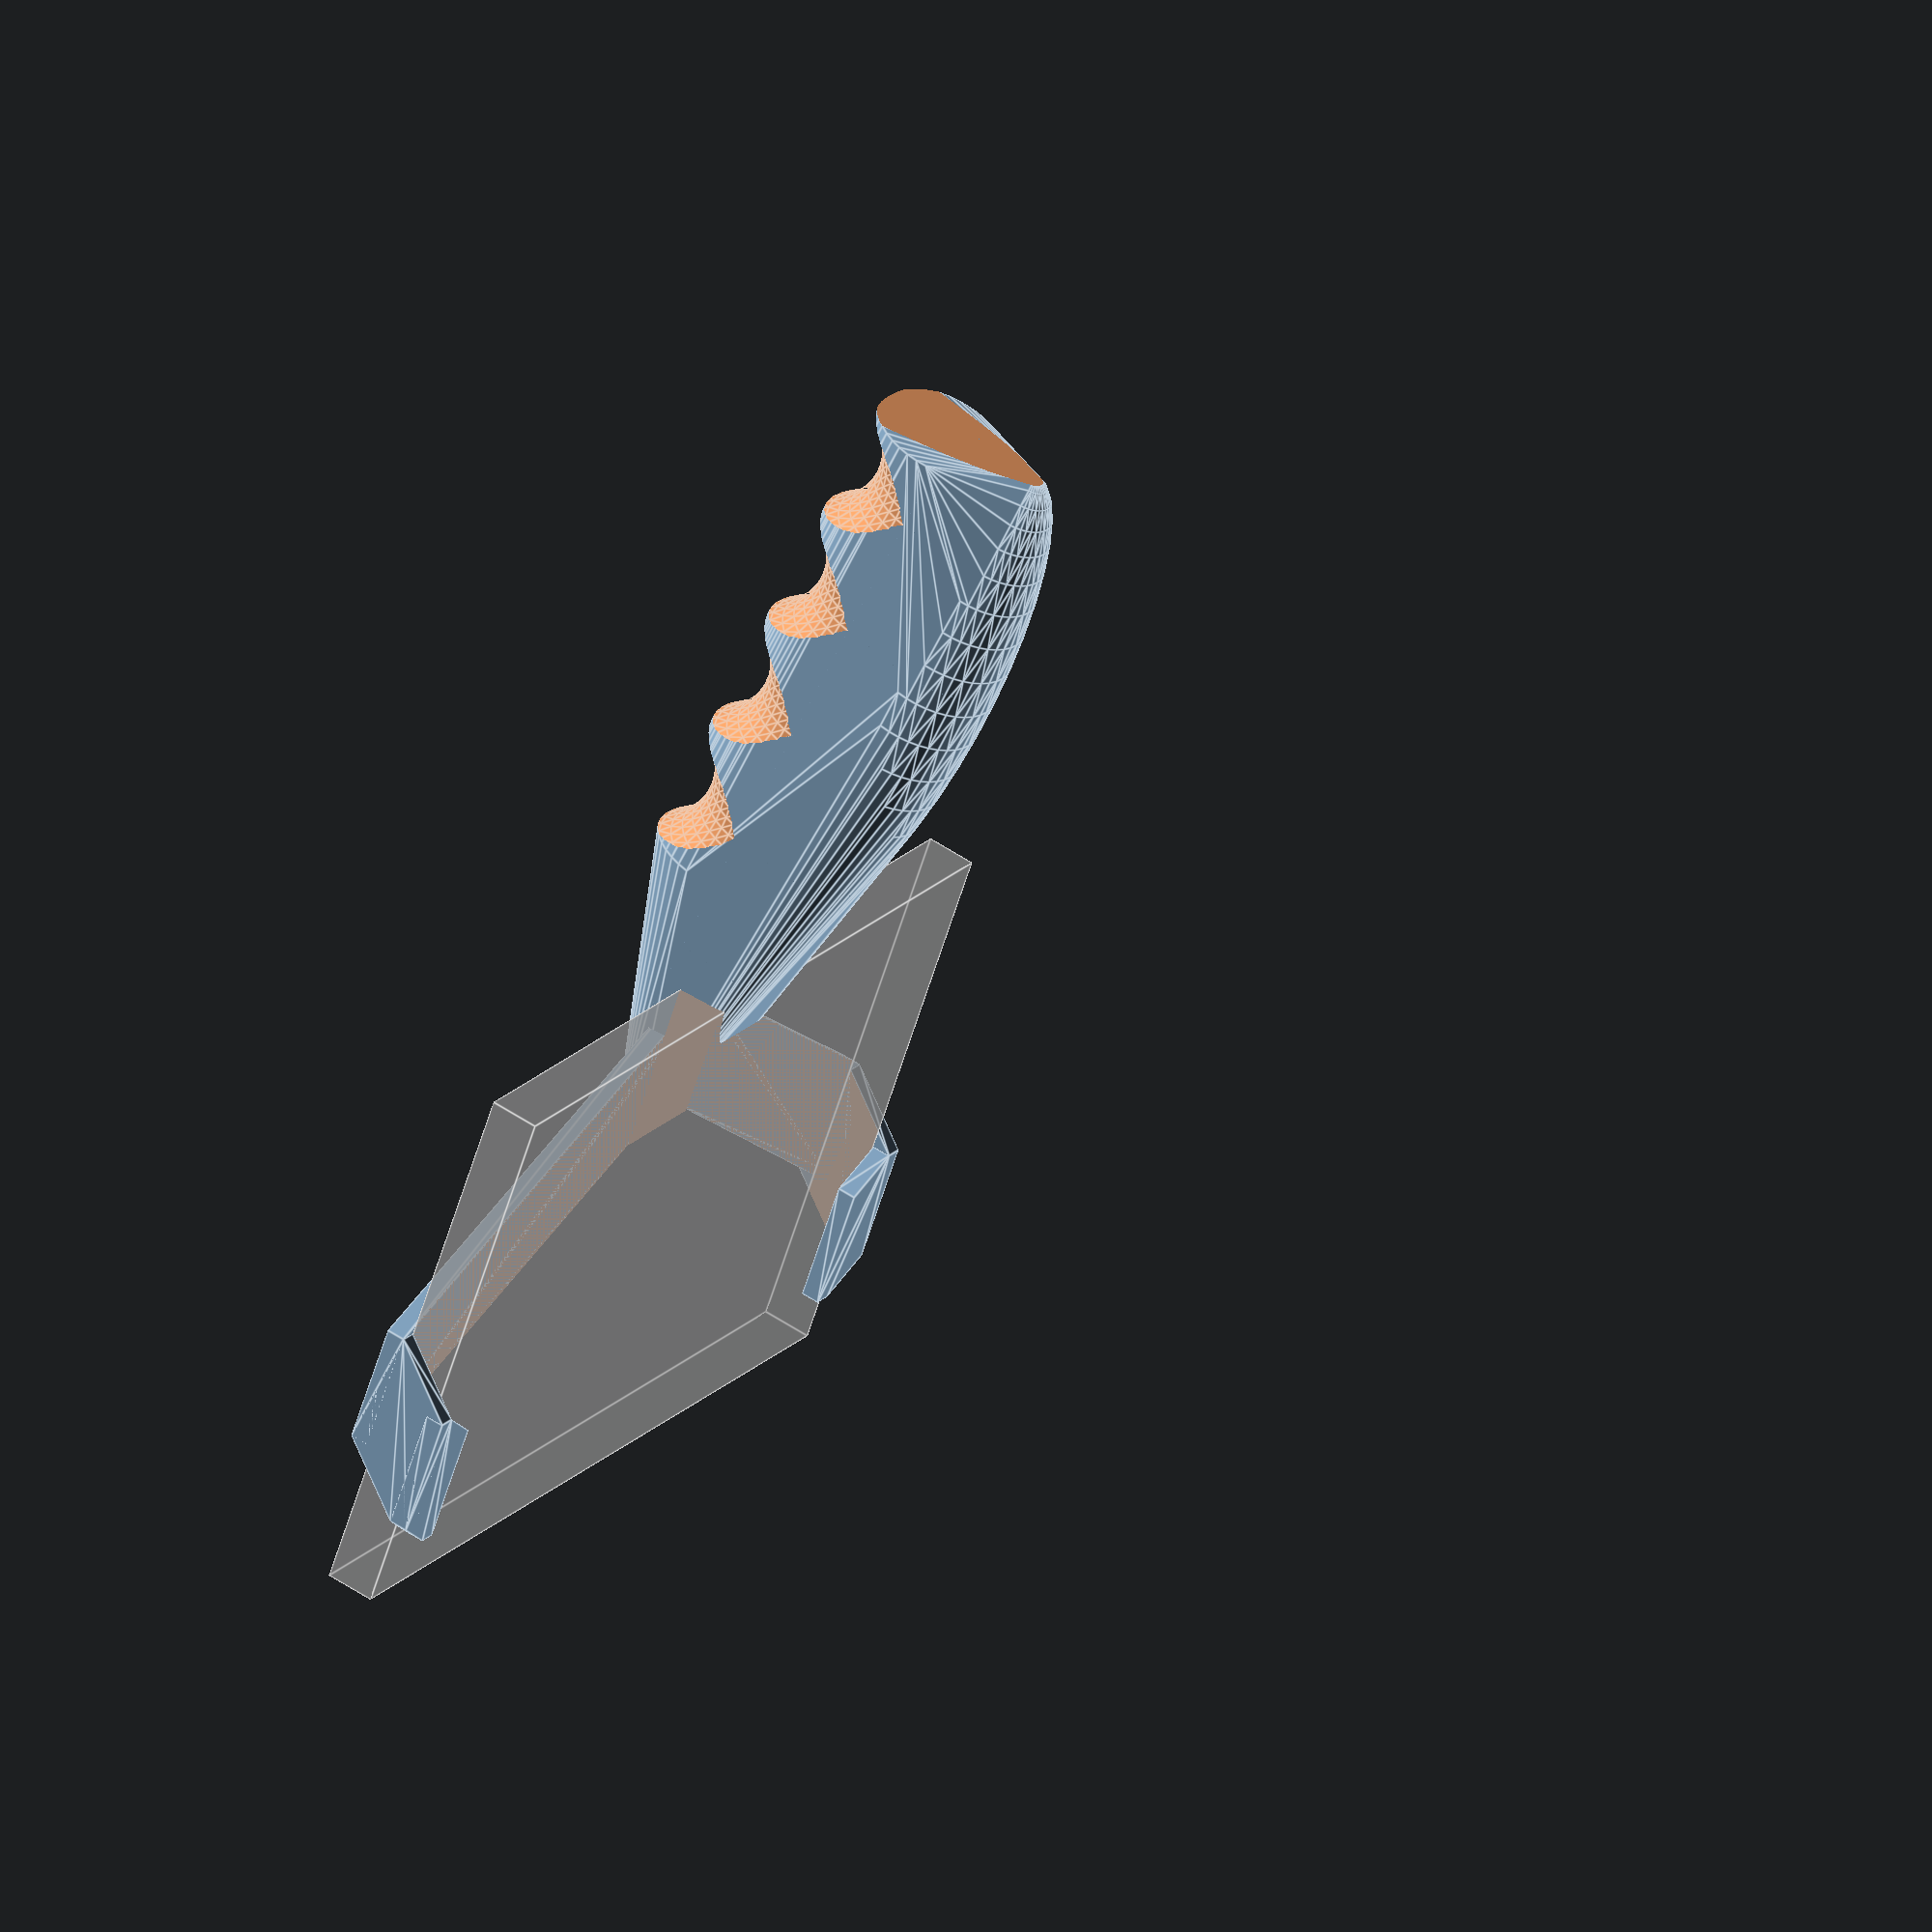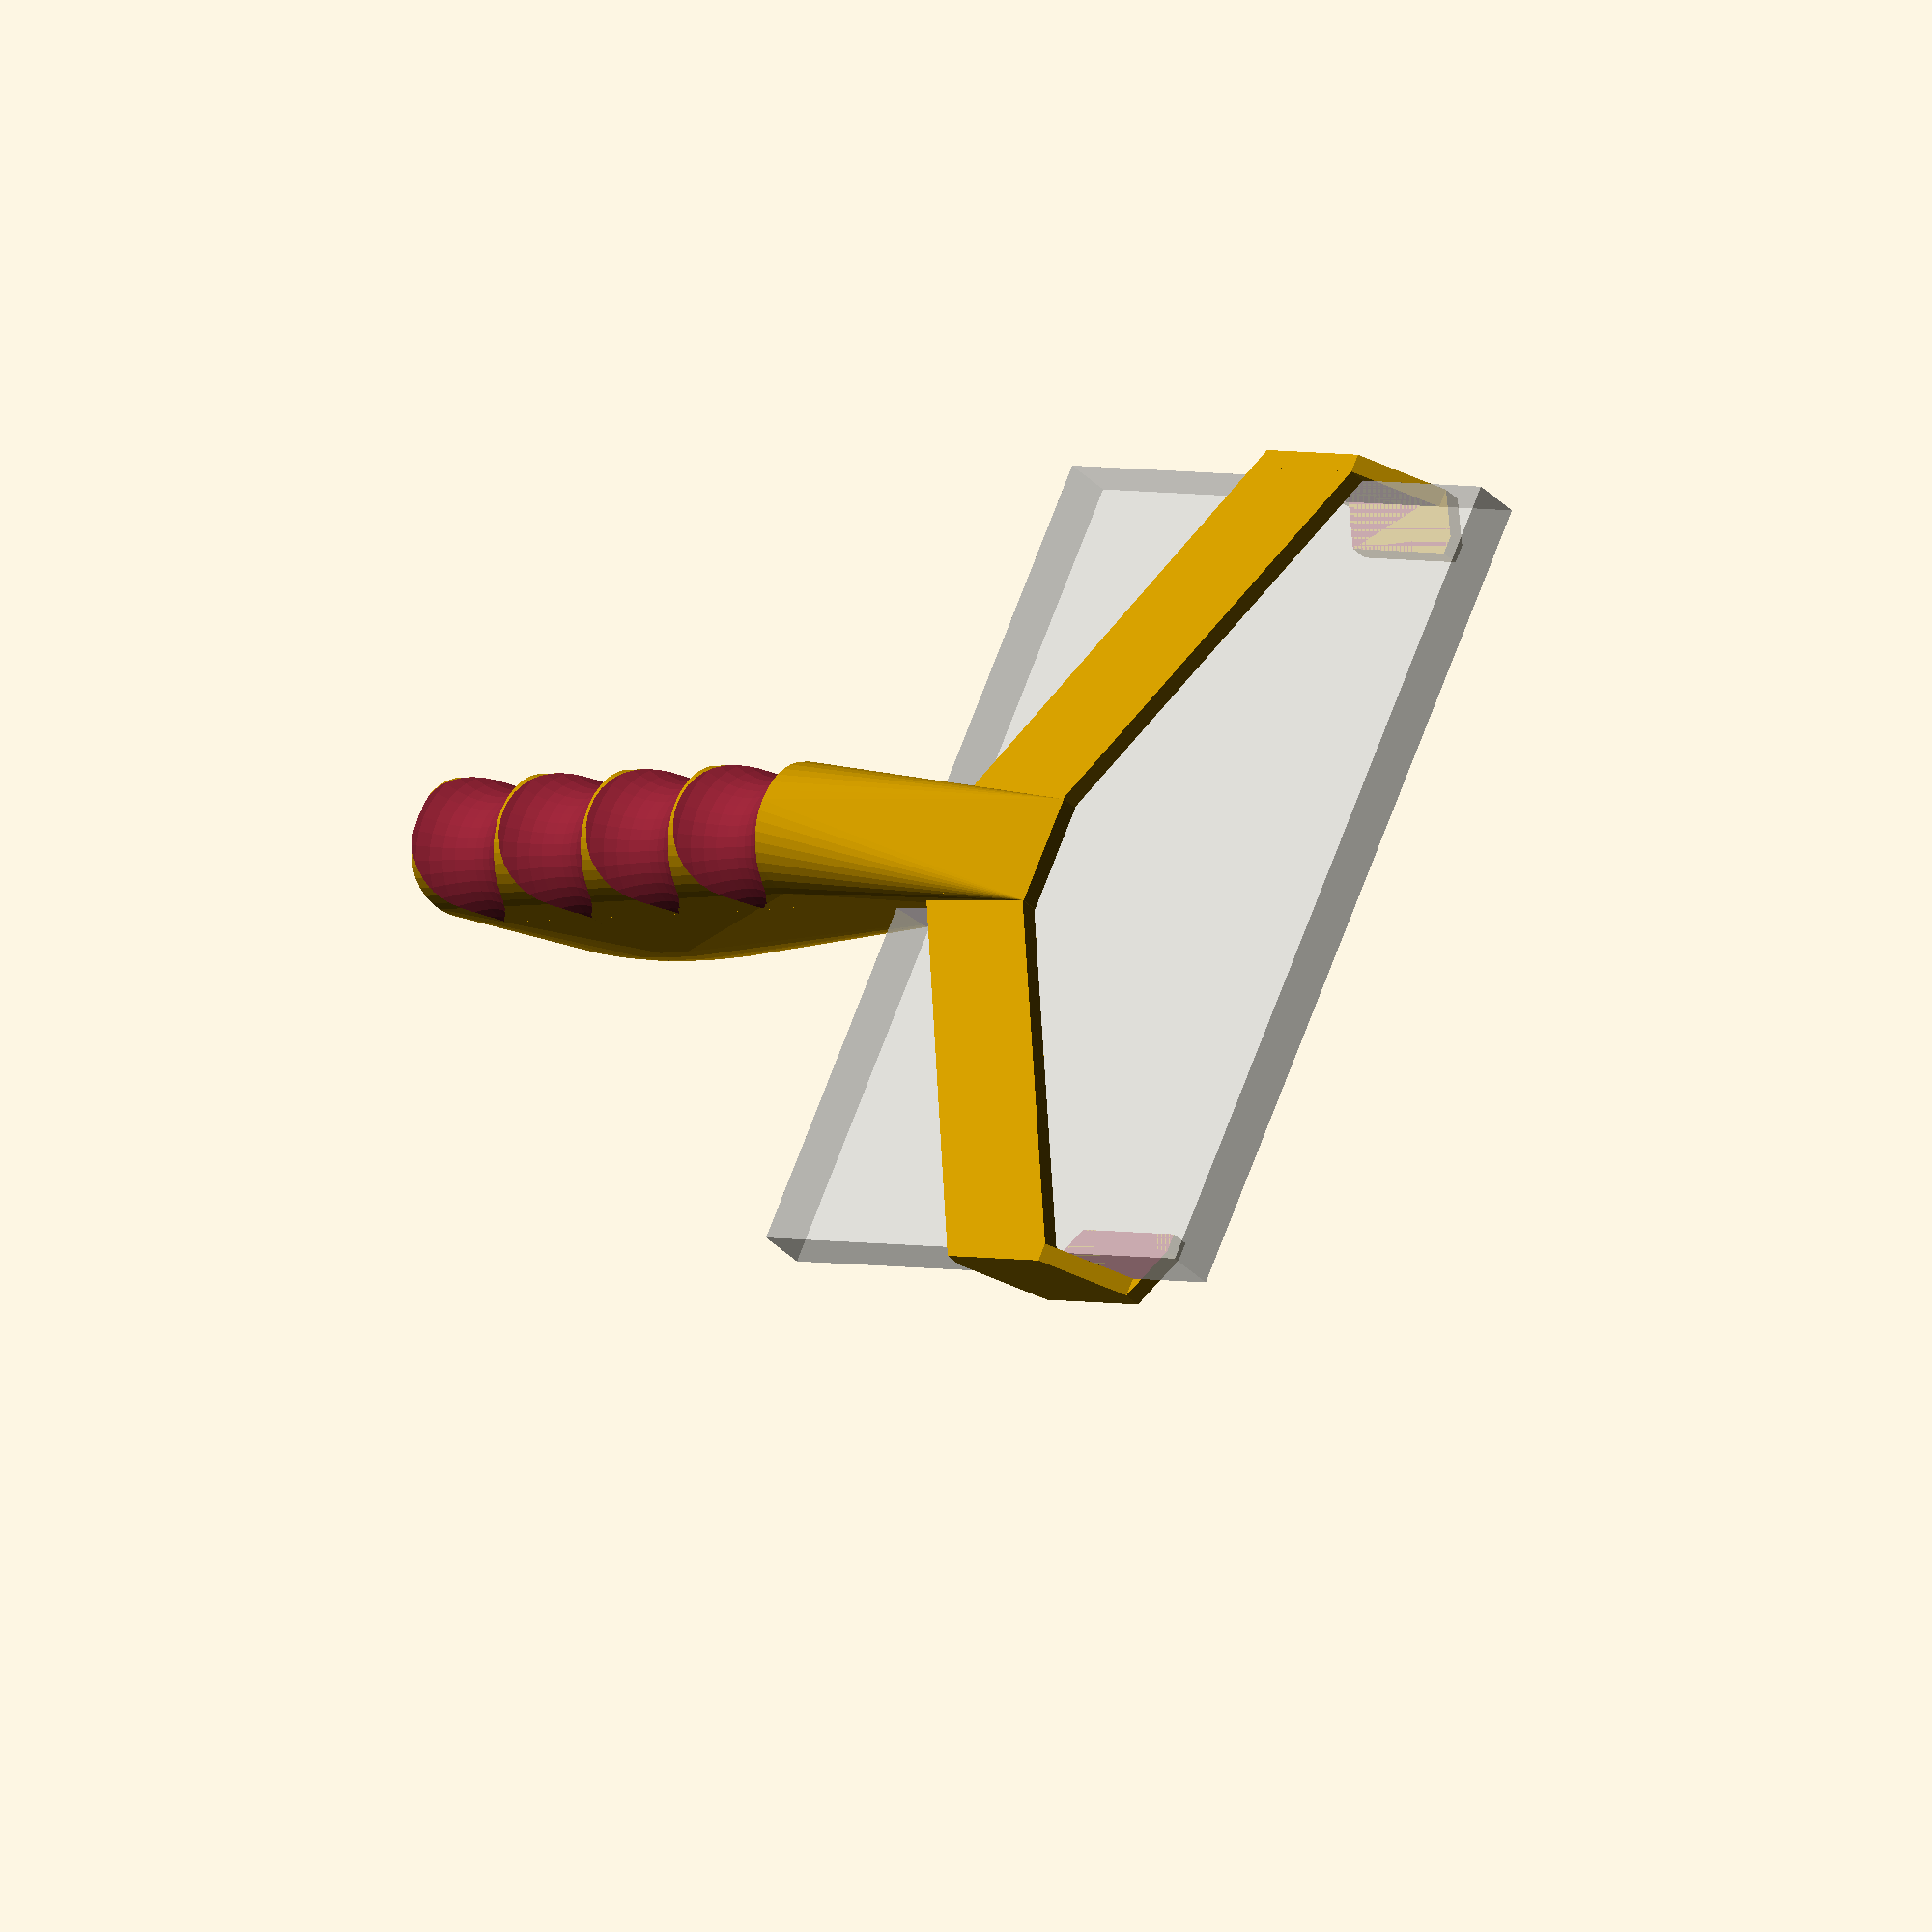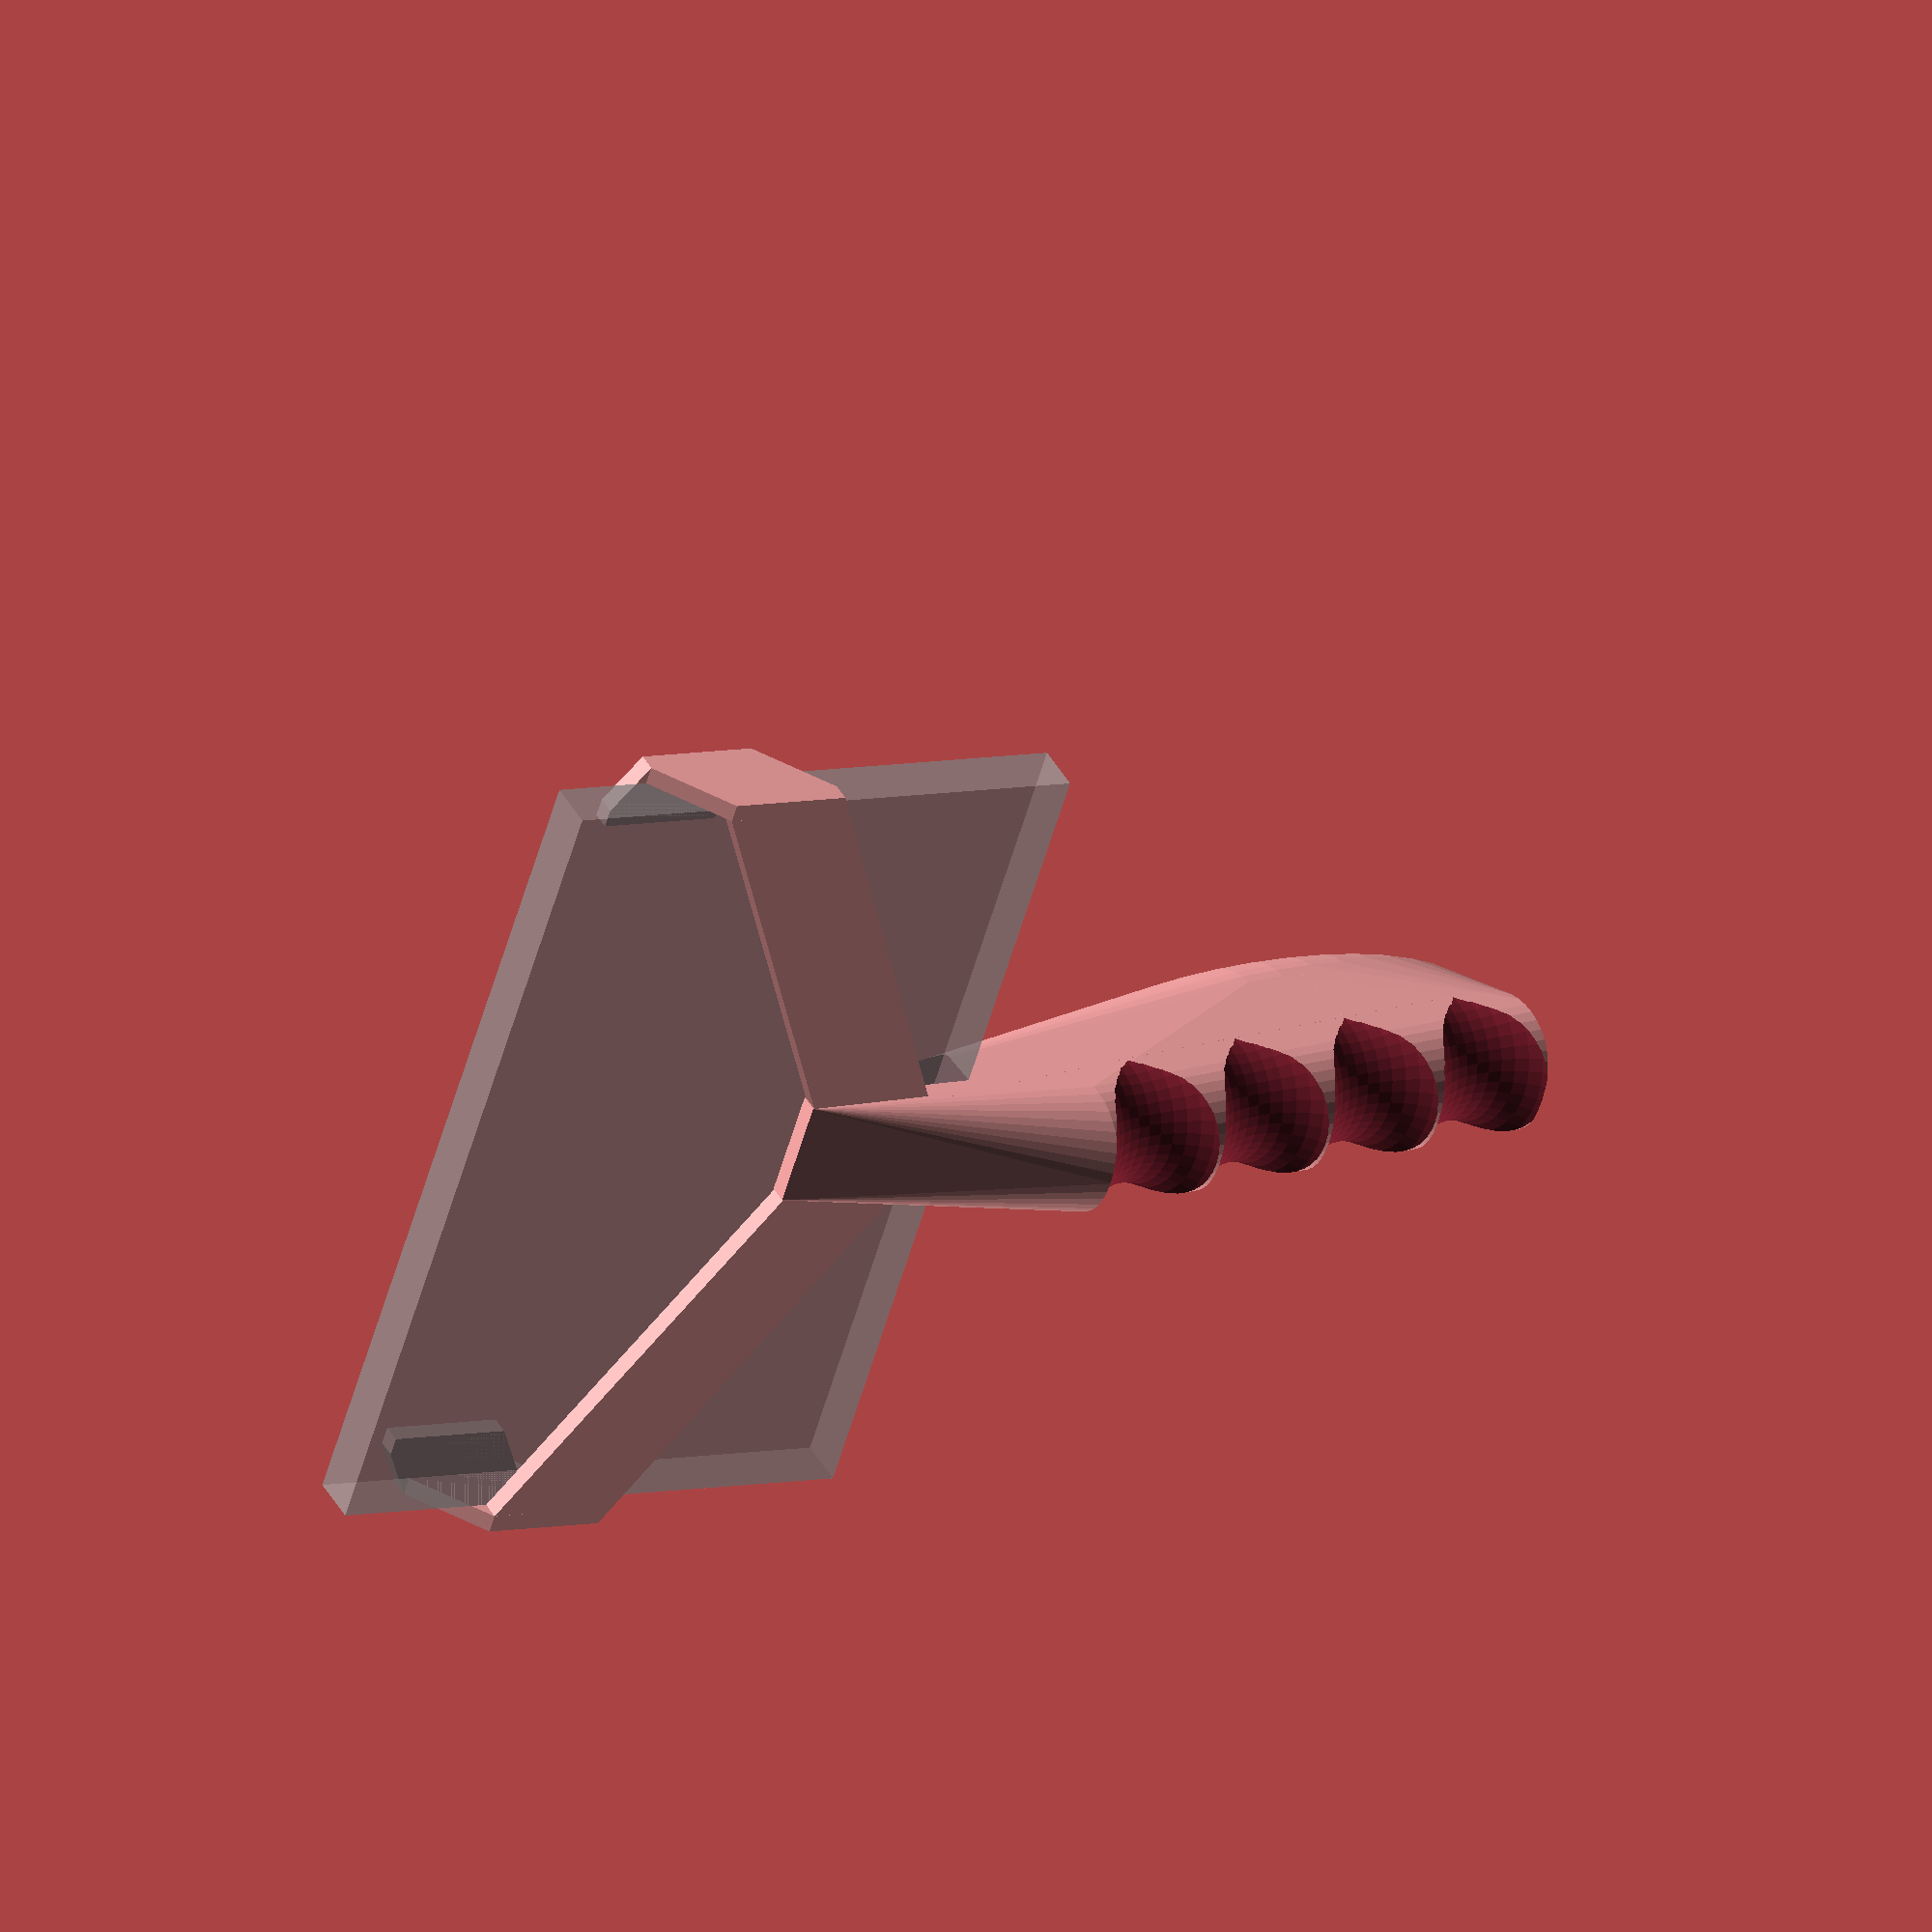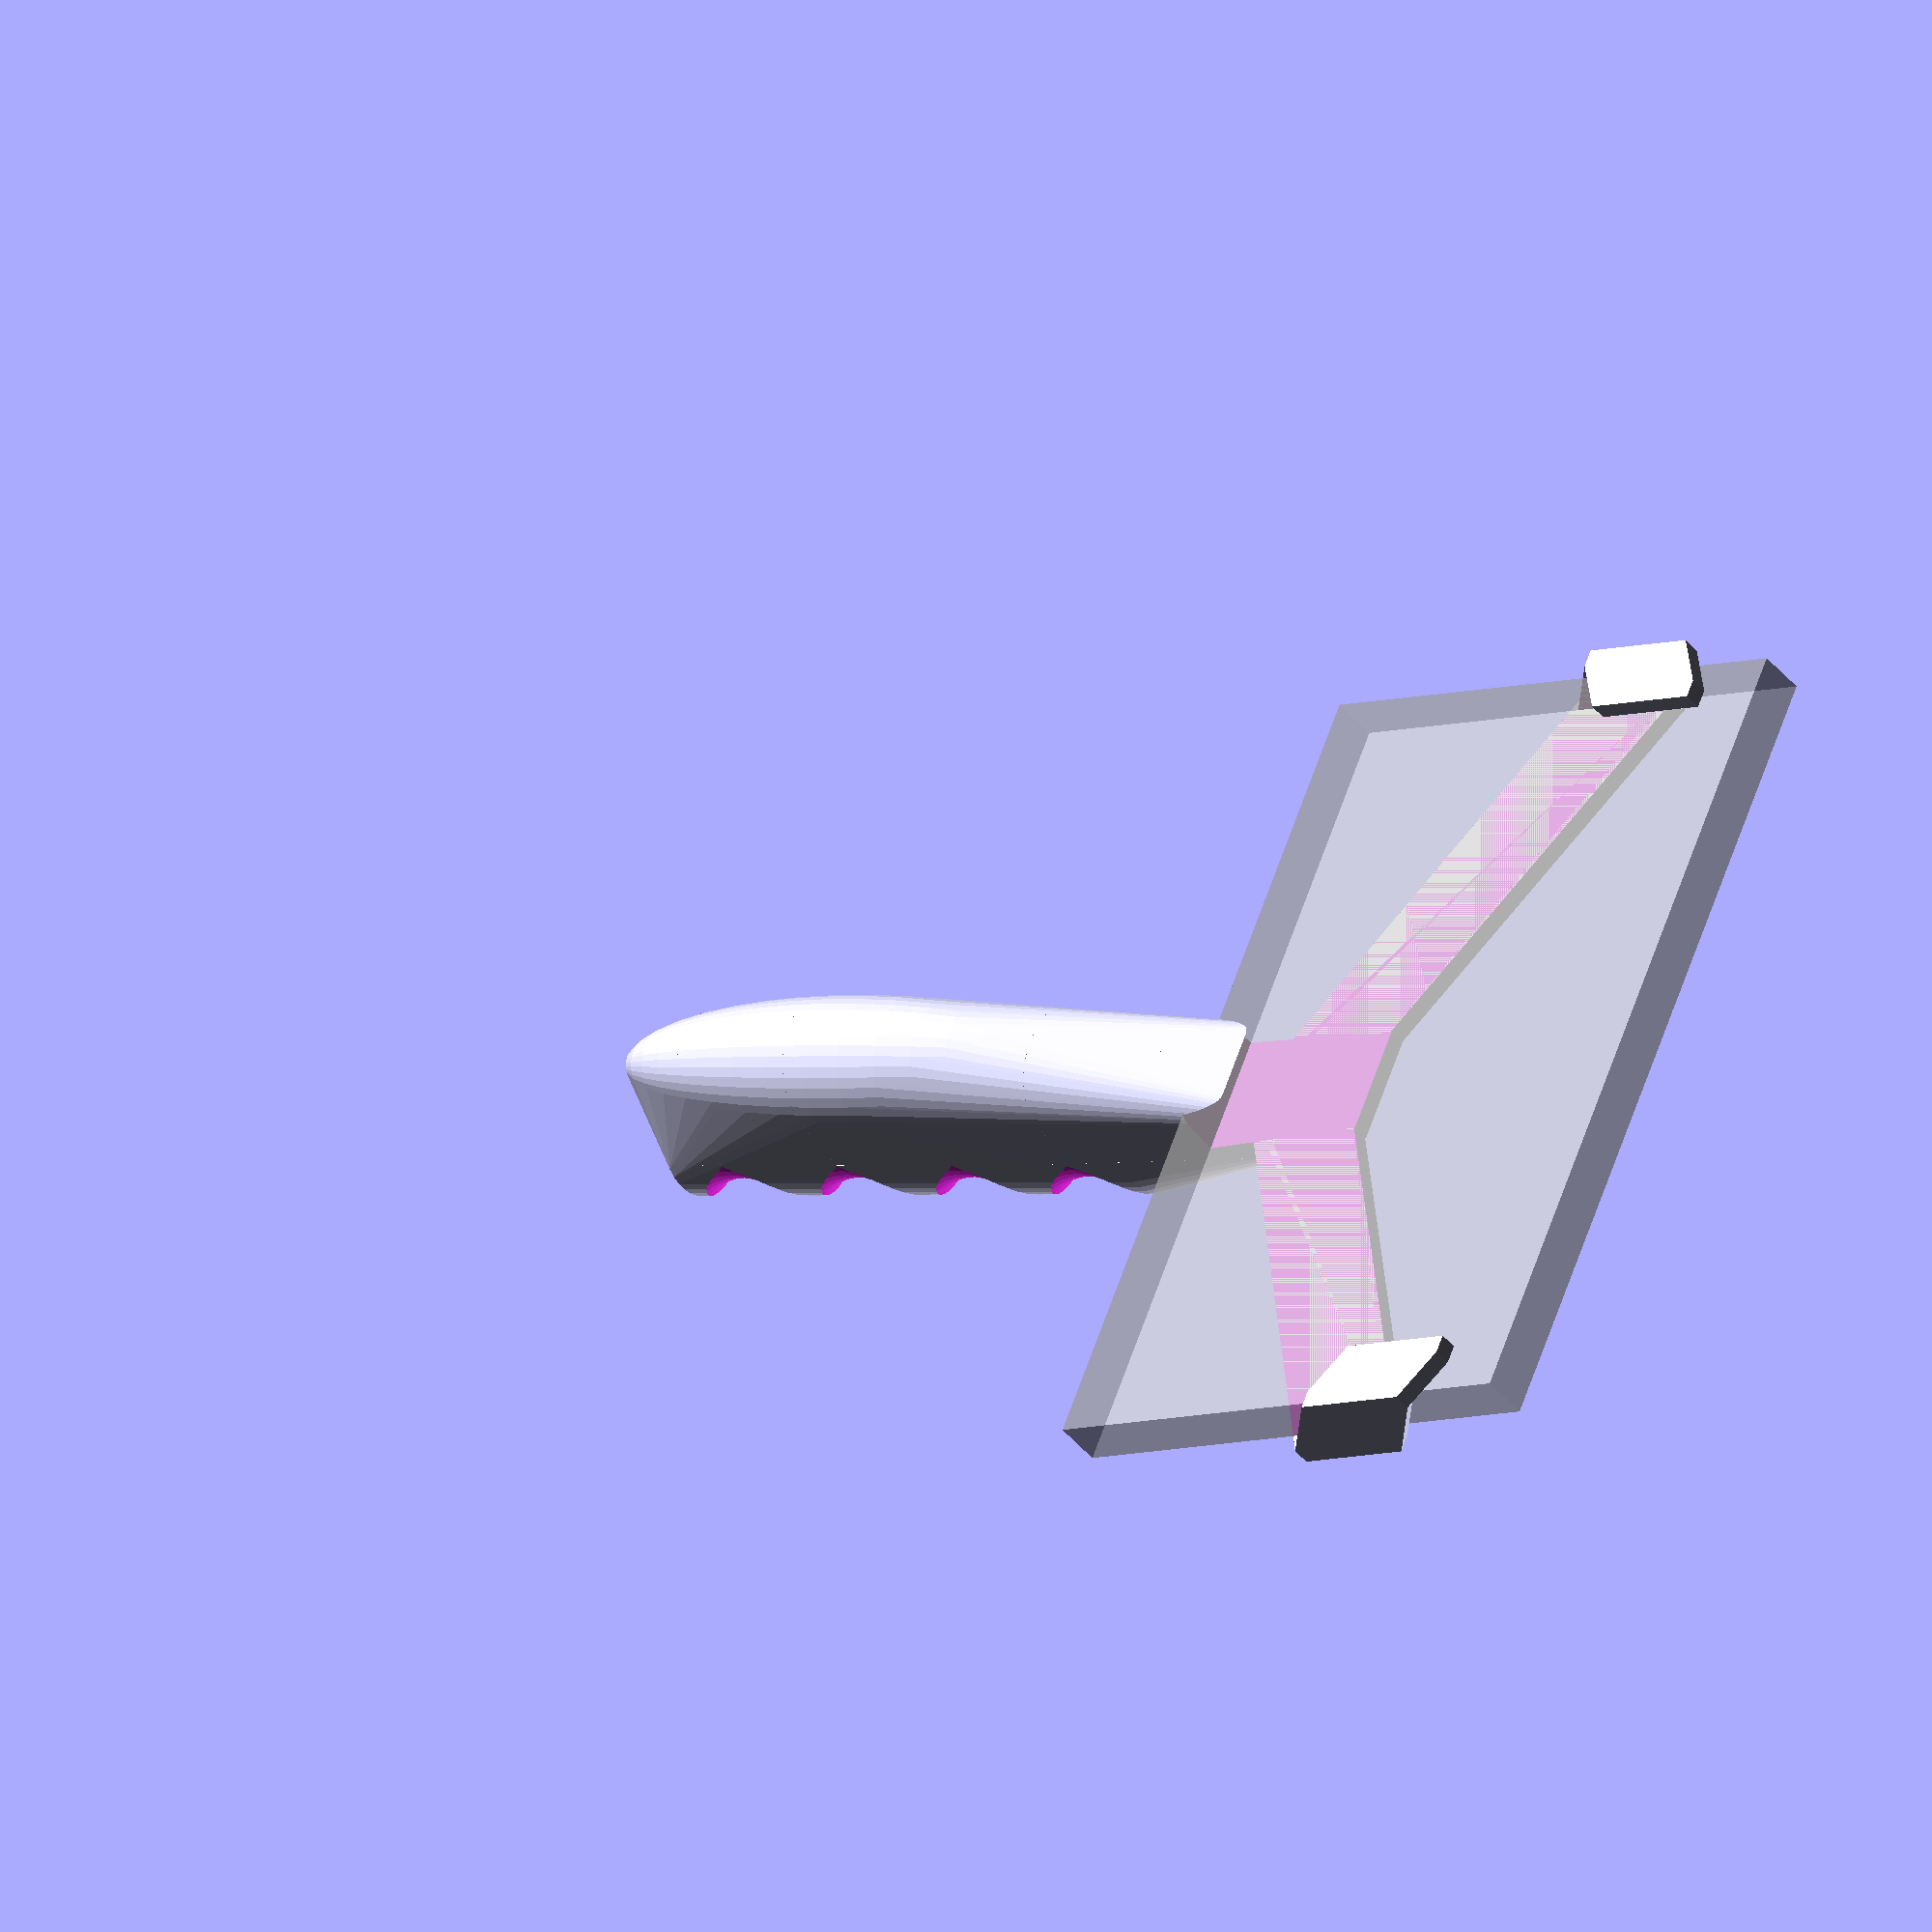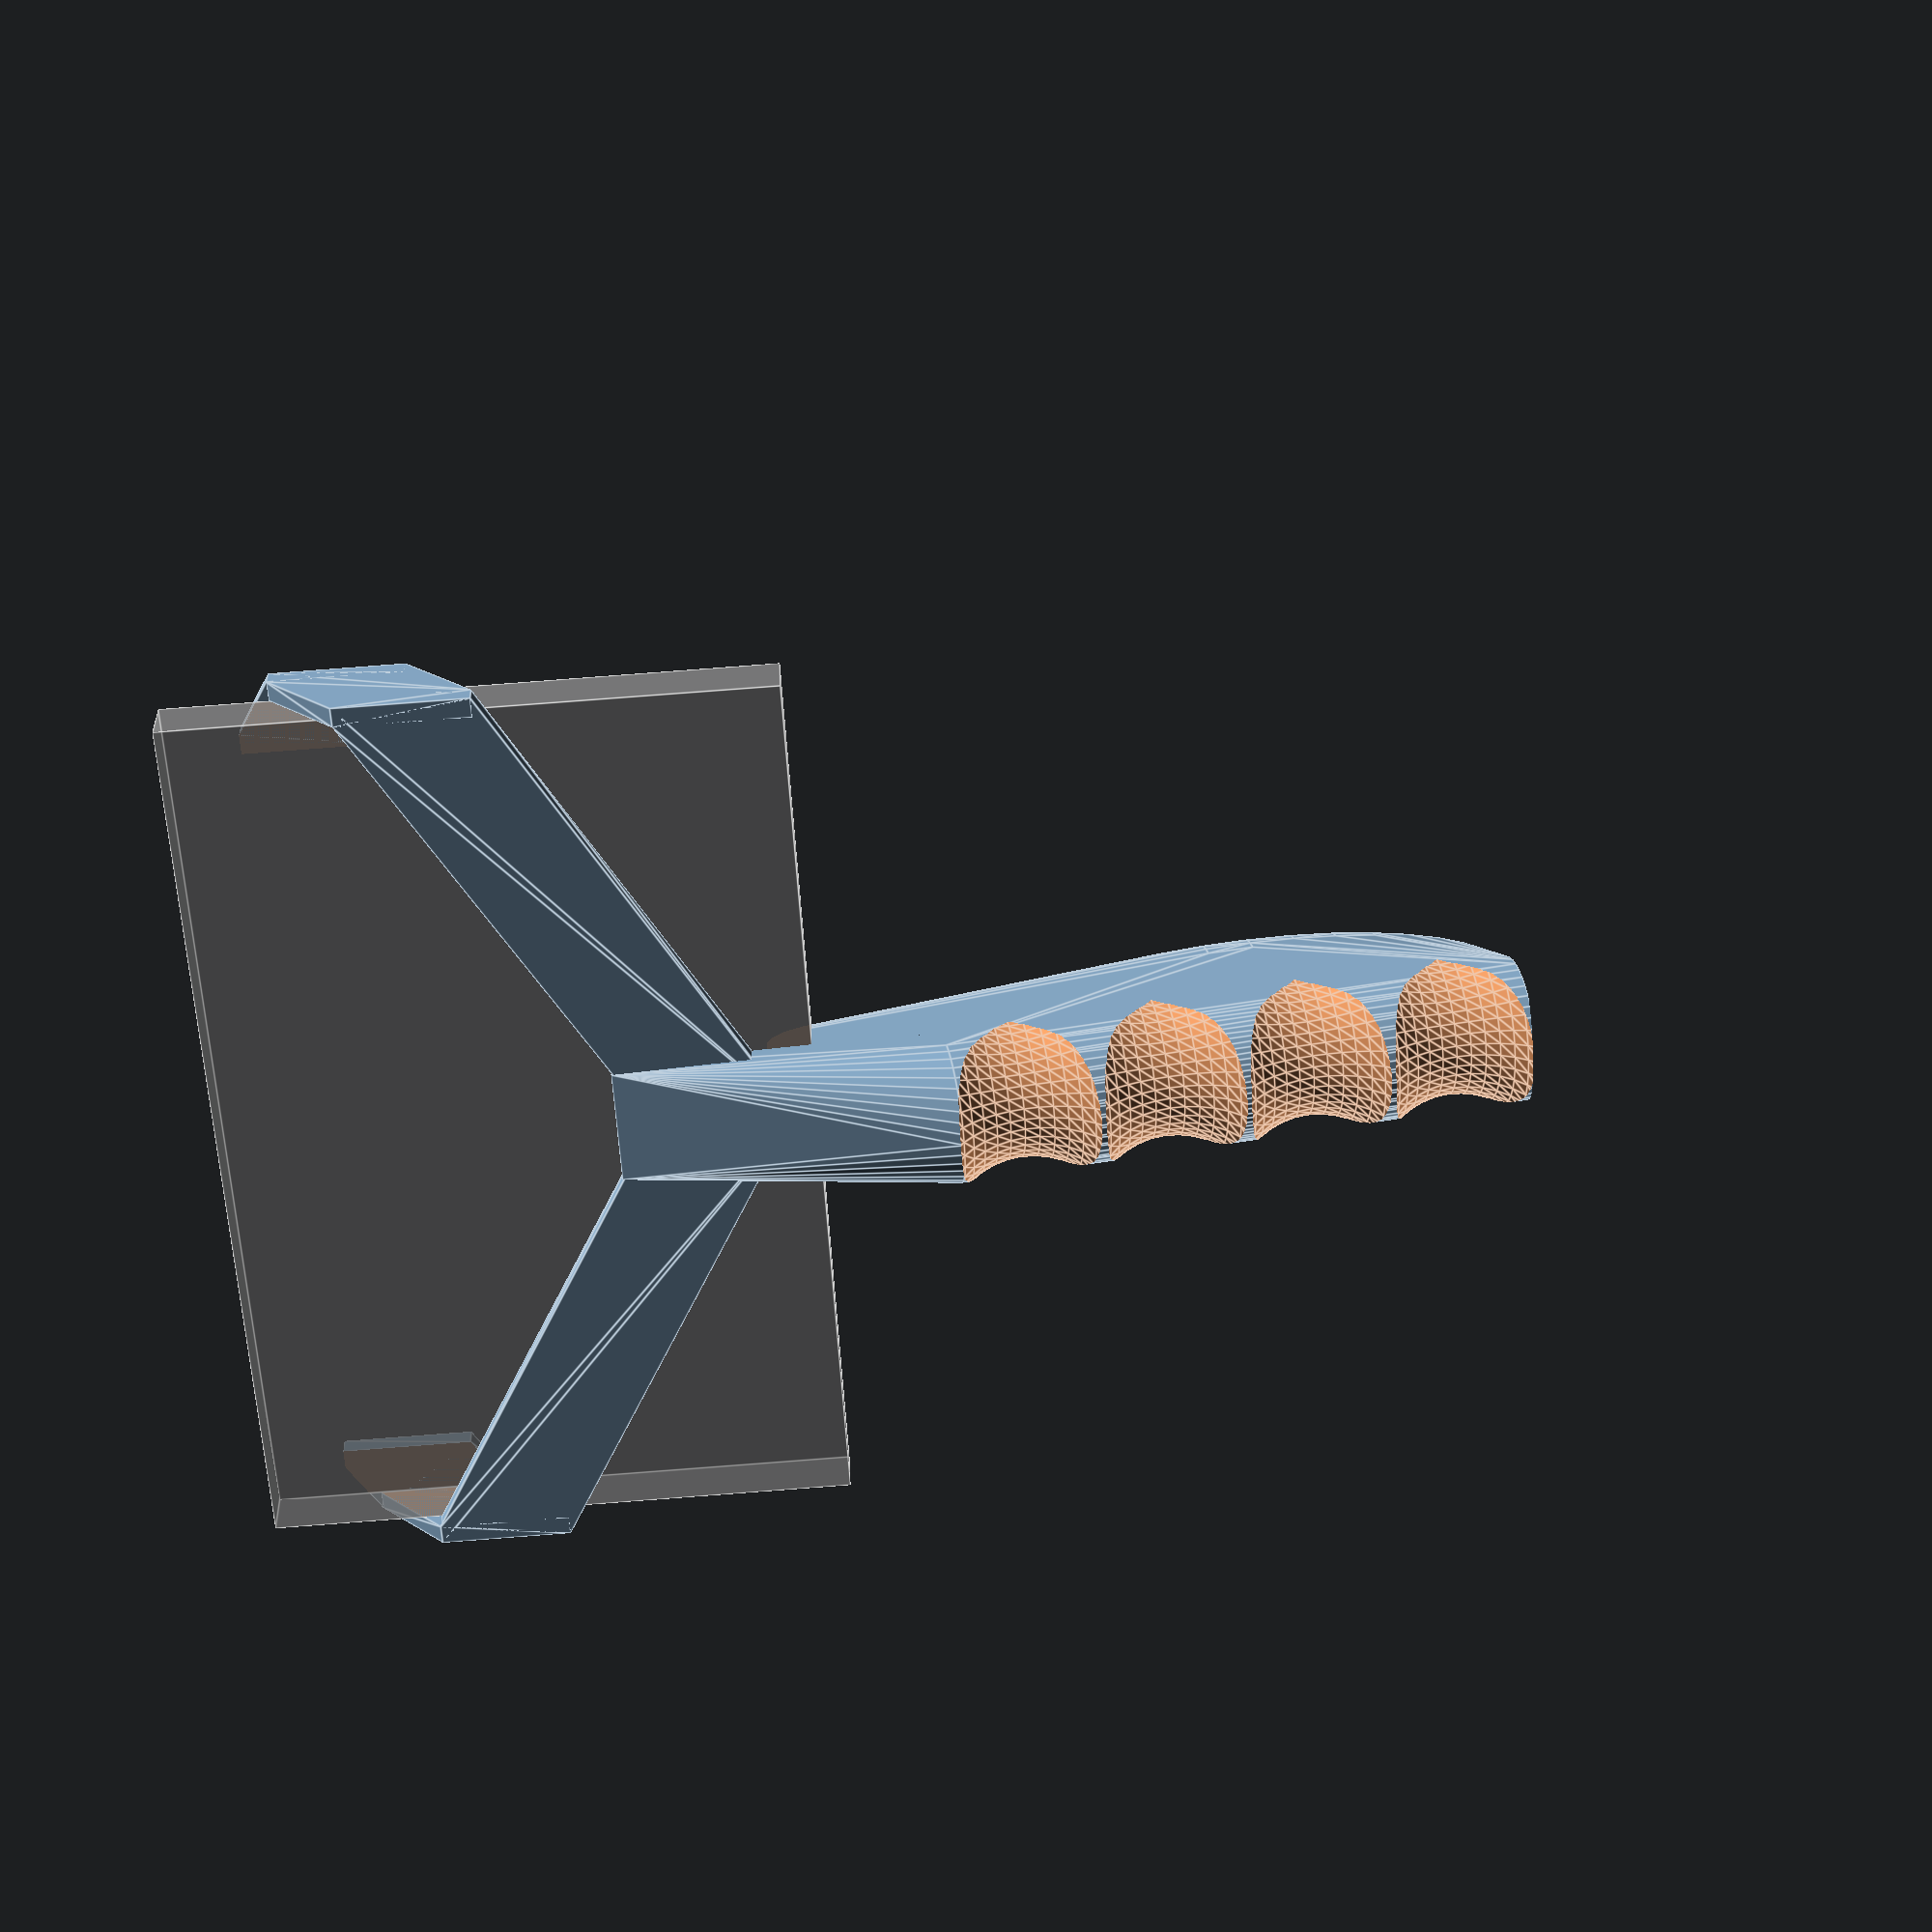
<openscad>
$fn=40;
fingerRadius = 11;
fingerGap = 14;
thumbRadius = 12;
thumbGap = 30;
wallThicness = 3;

readerY = 8;
readerX = 137.2;
readerXScreen = 121.0;


module donut(r1, r2) {
    difference () {
        rotate_extrude(r) translate([r1+r2,0,0]) circle(r2);
        translate([0, -r1*4, 0]) cube(r1*8, true);
    }
}

module handle() {
    handleHeight = fingerRadius * 8 + 5;
    handleBackHeight = 4;
    translate ([0,6,6]) difference () {
    rotate ([-8,0,0]) translate ([0,-fingerRadius*2,-handleHeight]) difference () {
            hull() {
                translate([0, fingerRadius*2, 0]) cylinder(r=fingerRadius, h=handleHeight-6);
                translate ([0,5,fingerRadius*handleBackHeight-4]) scale([1,1,handleBackHeight]) sphere(fingerRadius);
                rotate ([8,0,0]) translate([-9, fingerRadius*2-1.3, handleHeight]) cube([18, 1, 10]);
                rotate ([8,0,0]) translate([-9, fingerRadius*2 + readerY -1.3, handleHeight]) cube([18, wallThicness, 40]);
            };
            translate ([0,fingerRadius+6,fingerRadius]) donut(fingerRadius, fingerGap);
            translate ([0,fingerRadius+6,fingerRadius*3]) donut(fingerRadius, fingerGap);
            translate ([0,fingerRadius+6,fingerRadius*5]) donut(fingerRadius, fingerGap);
            translate ([0,fingerRadius+6,fingerRadius*7]) donut(fingerRadius, fingerGap);
        };
    translate([0,0,-handleHeight-50]) cube(100, true);
    }
}

module holder() {
    translate ([0,0,24]) union() {
        hull () {
            translate ([-1,0,0]) cube([2, wallThicness, 20]);
            translate ([readerX/2,0,40]) cube([wallThicness, wallThicness, 20]);
        }
        hull () {
            translate ([readerX/2,0,40]) cube([wallThicness, wallThicness, 20]);
            translate ([readerX/2,-readerY-wallThicness,50]) cube([wallThicness, wallThicness, 20]);
        }
        hull () {
            translate ([readerX/2,-readerY-wallThicness,50]) cube([wallThicness, wallThicness, 20]);
            translate ([readerXScreen/2,-readerY-wallThicness,55]) cube([wallThicness, wallThicness, 20]);
        }
    } 
}

difference () {
    union() {
        handle();
        holder();
        mirror ([1,0, 0]) holder();
    }
    translate([-readerX/2,-readerY-wallThicness +3,20]) cube([readerX, readerY, 90]);
    %translate([-readerX/2,-readerY-wallThicness +3,20]) cube([readerX, readerY, 90]);

}

</openscad>
<views>
elev=59.6 azim=58.5 roll=163.3 proj=o view=edges
elev=357.0 azim=300.0 roll=314.5 proj=o view=wireframe
elev=352.9 azim=121.1 roll=58.3 proj=o view=solid
elev=7.0 azim=118.4 roll=311.8 proj=o view=solid
elev=96.1 azim=213.8 roll=94.3 proj=p view=edges
</views>
